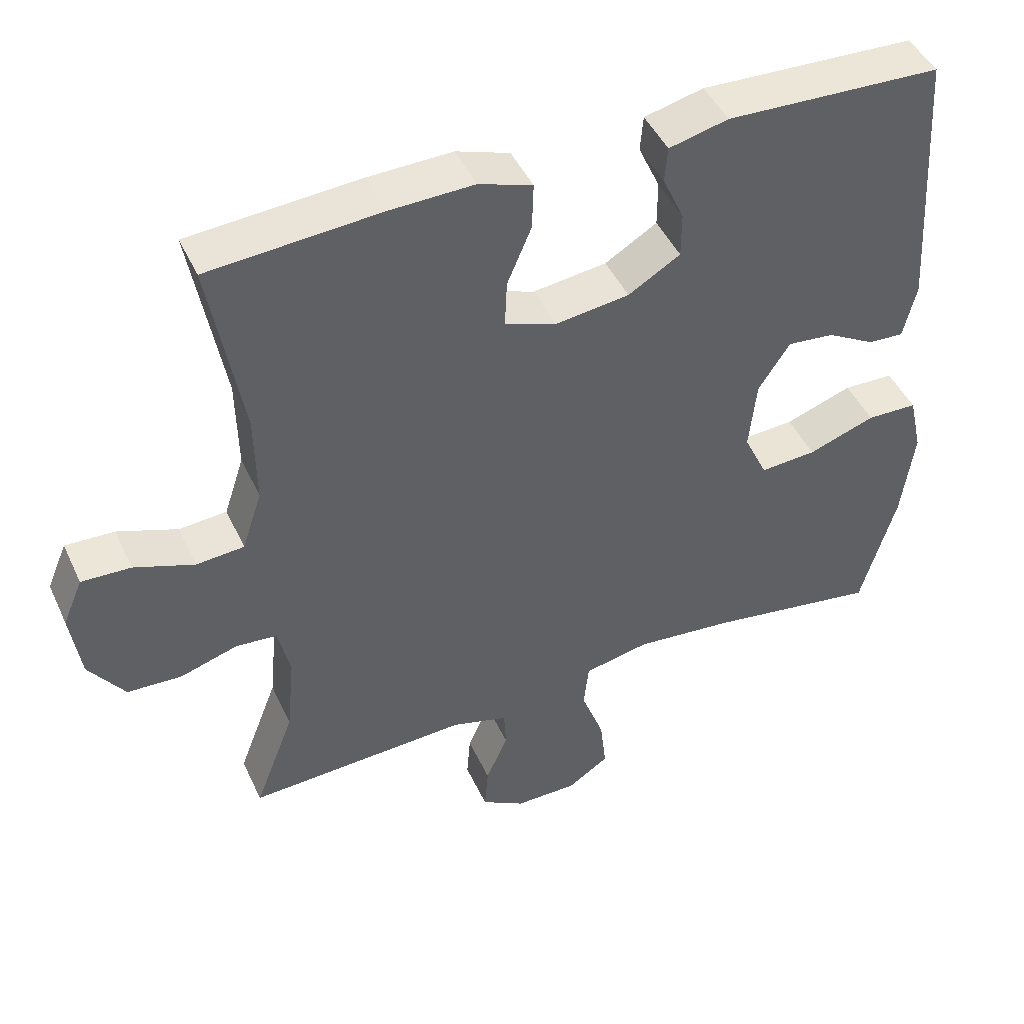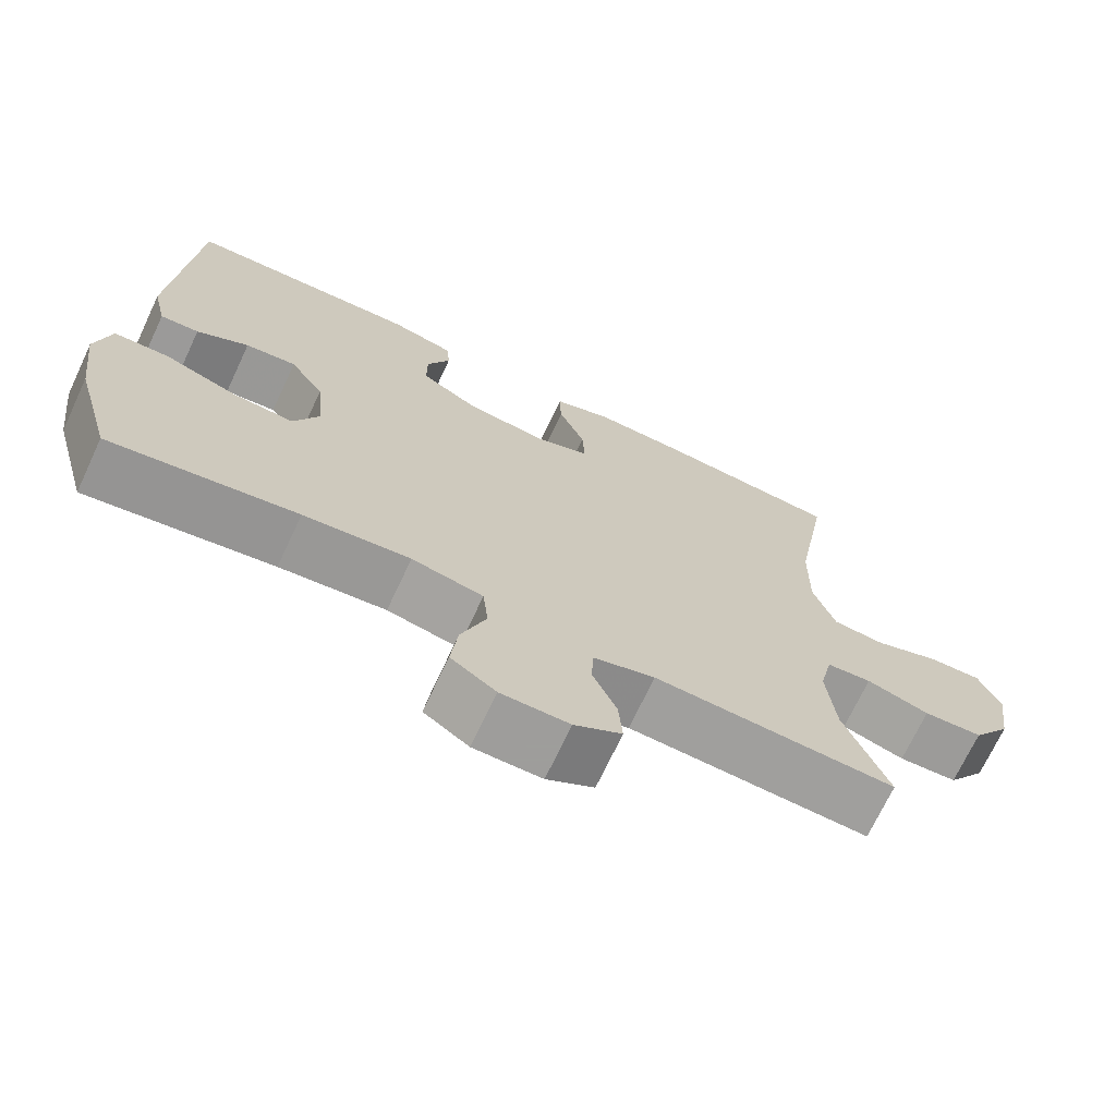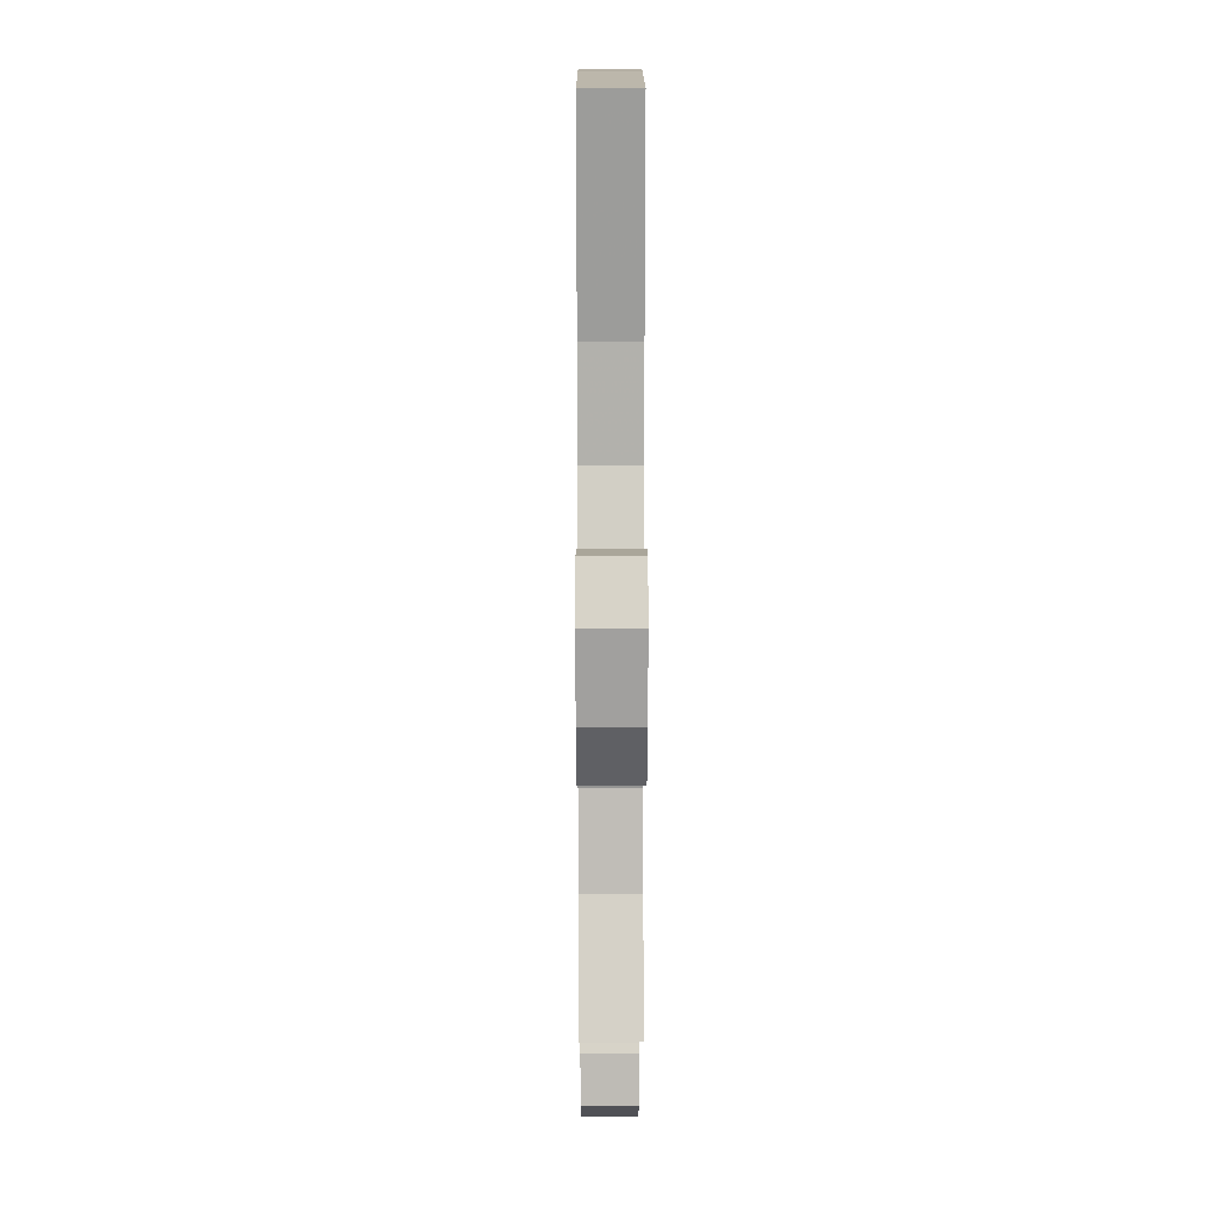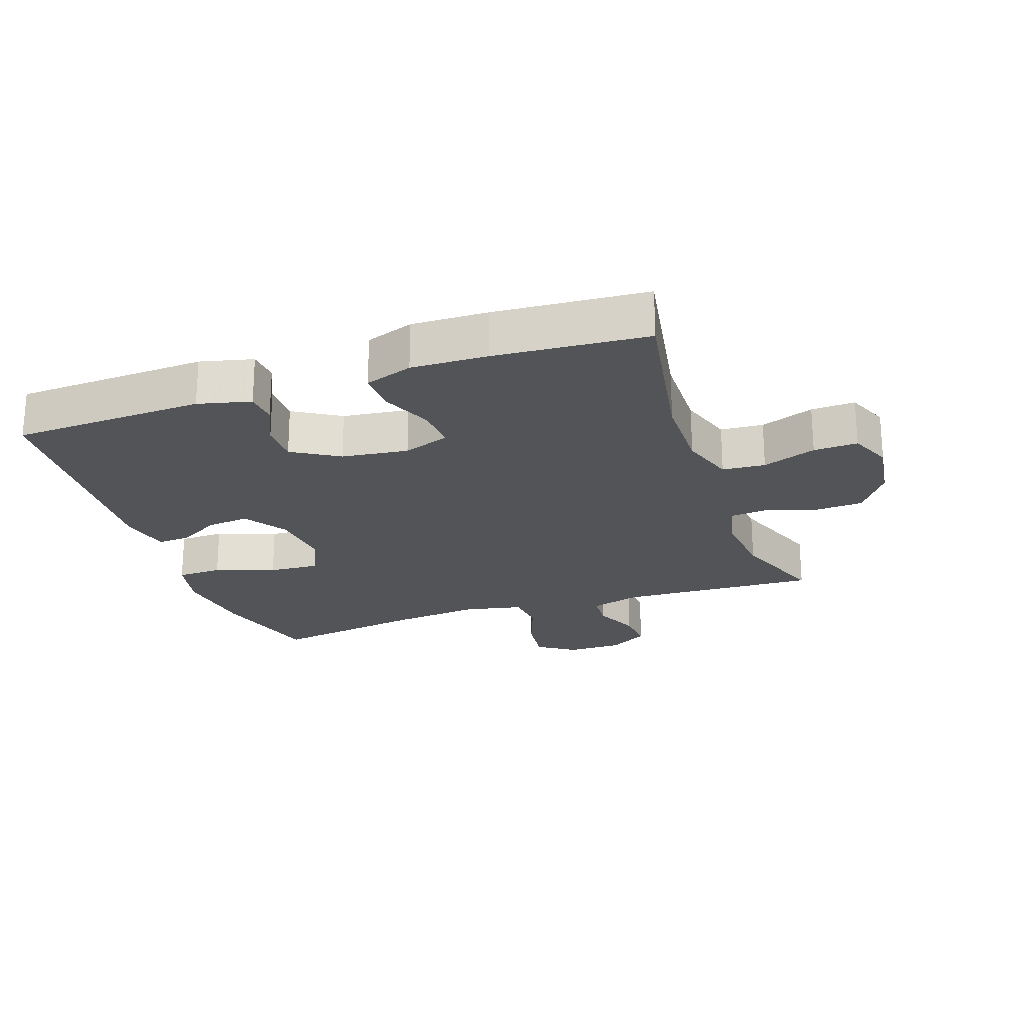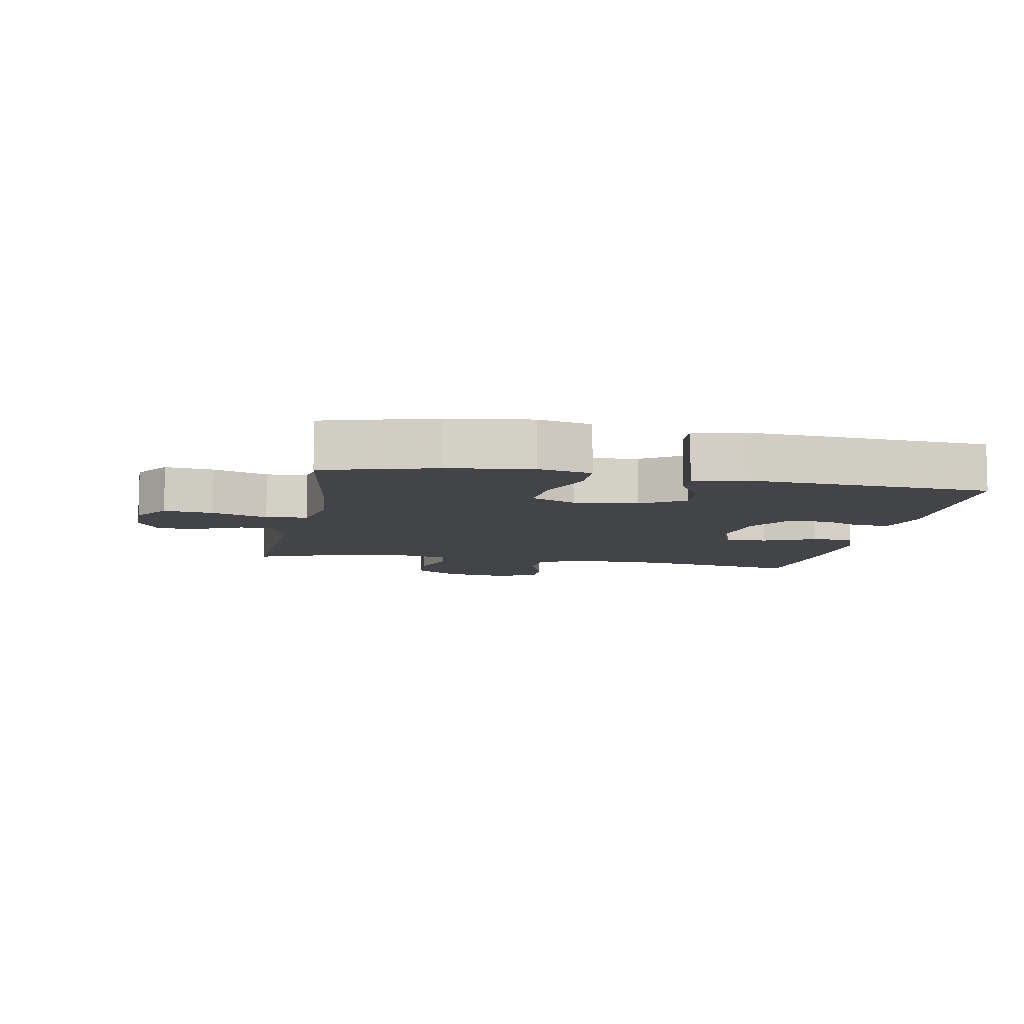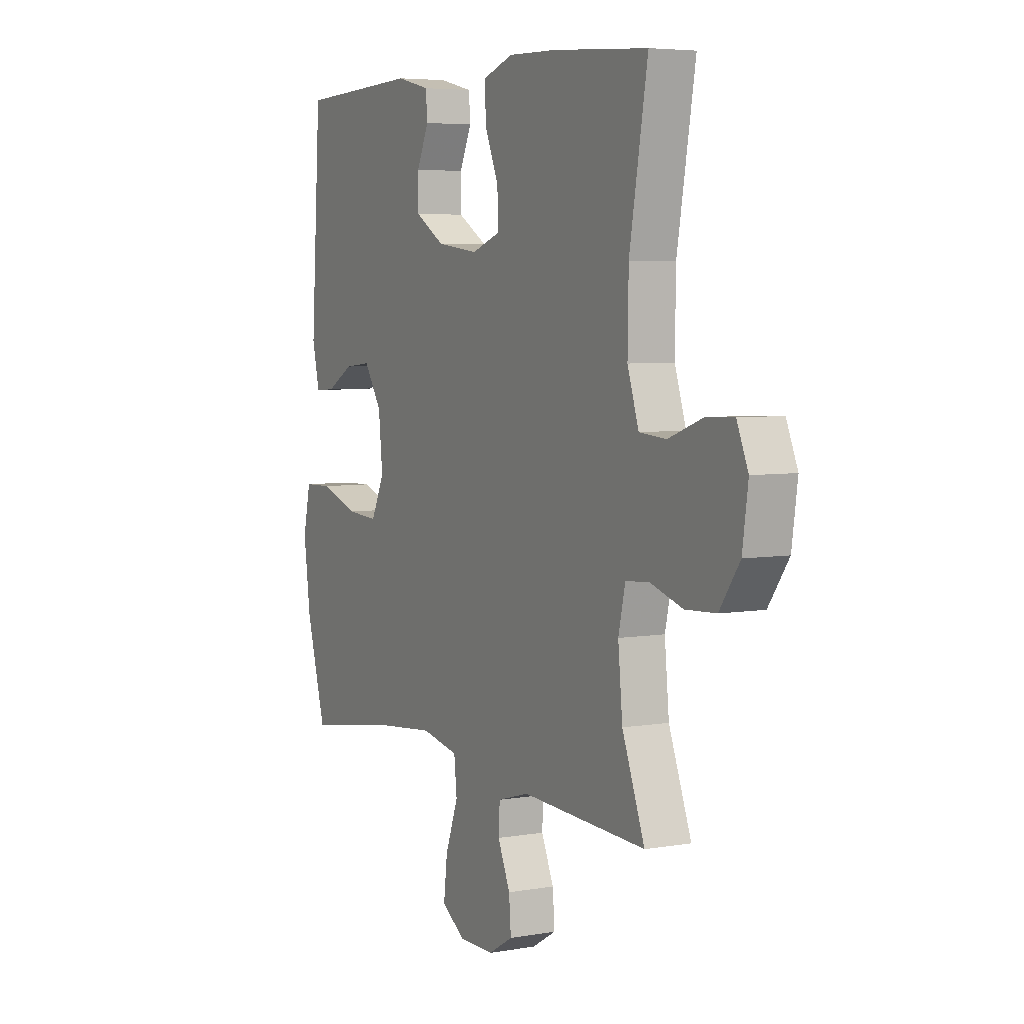
<metadata>
{"format":"obj","ext":"obj","renderer":"f3d","projection":"perspective","resolution":1024,"background":"white","views":[{"elev":45.9,"azim":156.1,"up":"+Z"},{"elev":-70.7,"azim":-25.2,"up":"+Z"},{"elev":10.2,"azim":89.8,"up":"+Z"},{"elev":-22.8,"azim":19.0,"up":"+Y"},{"elev":-8.3,"azim":-100.8,"up":"+Y"},{"elev":5.3,"azim":61.7,"up":"+Z"}]}
</metadata>
<code>
v -0.5 0.07 -0.5
v -0.549 0.07 -0.326
v -0.566 0.07 -0.196
v -0.547 0.07 -0.112
v -0.476 0.07 -0.11
v -0.382 0.07 -0.143
v -0.303 0.07 -0.148
v -0.27 0.07 -0.078
v -0.28 0.07 0.022
v -0.324 0.07 0.09
v -0.39 0.07 0.083
v -0.457 0.07 0.045
v -0.507 0.07 0.042
v -0.525 0.07 0.12
v -0.5 0.07 0.5
v -0.199 0.07 0.513
v -0.116 0.07 0.493
v -0.112 0.07 0.443
v -0.142 0.07 0.377
v -0.142 0.07 0.313
v -0.069 0.07 0.269
v 0.035 0.07 0.256
v 0.107 0.07 0.282
v 0.104 0.07 0.348
v 0.07 0.07 0.429
v 0.068 0.07 0.494
v 0.143 0.07 0.52
v 0.262 0.07 0.517
v 0.5 0.07 0.5
v 0.455 0.07 0.241
v 0.453 0.07 0.112
v 0.481 0.07 0.027
v 0.548 0.07 0.022
v 0.632 0.07 0.053
v 0.701 0.07 0.056
v 0.729 0.07 -0.01
v 0.715 0.07 -0.109
v 0.665 0.07 -0.18
v 0.589 0.07 -0.184
v 0.508 0.07 -0.159
v 0.45 0.07 -0.164
v 0.433 0.07 -0.239
v 0.444 0.07 -0.353
v 0.5 0.07 -0.5
v 0.189 0.07 -0.486
v 0.11 0.07 -0.509
v 0.107 0.07 -0.564
v 0.138 0.07 -0.635
v 0.143 0.07 -0.699
v 0.082 0.07 -0.735
v -0.006 0.07 -0.735
v -0.064 0.07 -0.696
v -0.055 0.07 -0.619
v -0.023 0.07 -0.532
v -0.03 0.07 -0.467
v -0.122 0.07 -0.448
v -0.259 0.07 -0.462
v -0.5 0 -0.5
v -0.549 0 -0.326
v -0.566 0 -0.196
v -0.547 0 -0.112
v -0.476 0 -0.11
v -0.382 0 -0.143
v -0.303 0 -0.148
v -0.27 0 -0.078
v -0.28 0 0.022
v -0.324 0 0.09
v -0.39 0 0.083
v -0.457 0 0.045
v -0.507 0 0.042
v -0.525 0 0.12
v -0.5 0 0.5
v -0.199 0 0.513
v -0.116 0 0.493
v -0.112 0 0.443
v -0.142 0 0.377
v -0.142 0 0.313
v -0.069 0 0.269
v 0.035 0 0.256
v 0.107 0 0.282
v 0.104 0 0.348
v 0.07 0 0.429
v 0.068 0 0.494
v 0.143 0 0.52
v 0.262 0 0.517
v 0.5 0 0.5
v 0.455 0 0.241
v 0.453 0 0.112
v 0.481 0 0.027
v 0.548 0 0.022
v 0.632 0 0.053
v 0.701 0 0.056
v 0.729 0 -0.01
v 0.715 0 -0.109
v 0.665 0 -0.18
v 0.589 0 -0.184
v 0.508 0 -0.159
v 0.45 0 -0.164
v 0.433 0 -0.239
v 0.444 0 -0.353
v 0.5 0 -0.5
v 0.189 0 -0.486
v 0.11 0 -0.509
v 0.107 0 -0.564
v 0.138 0 -0.635
v 0.143 0 -0.699
v 0.082 0 -0.735
v -0.006 0 -0.735
v -0.064 0 -0.696
v -0.055 0 -0.619
v -0.023 0 -0.532
v -0.03 0 -0.467
v -0.122 0 -0.448
v -0.259 0 -0.462
f 52 53 54
f 51 52 54
f 50 51 54
f 49 50 54
f 48 49 54
f 47 48 54
f 46 47 54 55
f 45 46 55
f 45 55 56
f 44 45 56
f 43 44 56
f 38 39 40
f 37 38 40
f 36 37 40
f 35 36 40
f 34 35 40
f 33 34 40
f 32 33 40 41
f 31 32 41 42
f 28 29 30
f 27 28 30
f 26 27 30
f 25 26 30
f 24 25 30
f 30 31 42
f 24 30 42
f 23 24 42
f 17 18 19
f 16 17 19
f 15 16 19
f 14 15 19
f 13 14 19
f 12 13 19
f 11 12 19
f 10 11 19 20
f 9 10 20 21
f 4 5 6
f 3 4 6
f 2 3 6
f 1 2 6
f 57 1 6
f 57 6 7
f 57 7 8
f 56 57 8
f 43 56 8
f 42 43 8
f 23 42 8
f 22 23 8
f 8 9 21 22
f 111 110 109
f 111 109 108
f 111 108 107
f 111 107 106
f 111 106 105
f 111 105 104
f 112 111 104 103
f 112 103 102
f 113 112 102
f 113 102 101
f 113 101 100
f 97 96 95
f 97 95 94
f 97 94 93
f 97 93 92
f 97 92 91
f 97 91 90
f 98 97 90 89
f 99 98 89 88
f 87 86 85
f 87 85 84
f 87 84 83
f 87 83 82
f 87 82 81
f 99 88 87
f 99 87 81
f 99 81 80
f 76 75 74
f 76 74 73
f 76 73 72
f 76 72 71
f 76 71 70
f 76 70 69
f 76 69 68
f 77 76 68 67
f 78 77 67 66
f 63 62 61
f 63 61 60
f 63 60 59
f 63 59 58
f 63 58 114
f 64 63 114
f 65 64 114
f 65 114 113
f 65 113 100
f 65 100 99
f 65 99 80
f 65 80 79
f 79 78 66 65
f 1 58 59 2
f 2 59 60 3
f 3 60 61 4
f 4 61 62 5
f 5 62 63 6
f 6 63 64 7
f 7 64 65 8
f 8 65 66 9
f 9 66 67 10
f 10 67 68 11
f 11 68 69 12
f 12 69 70 13
f 13 70 71 14
f 14 71 72 15
f 15 72 73 16
f 16 73 74 17
f 17 74 75 18
f 18 75 76 19
f 19 76 77 20
f 20 77 78 21
f 21 78 79 22
f 22 79 80 23
f 23 80 81 24
f 24 81 82 25
f 25 82 83 26
f 26 83 84 27
f 27 84 85 28
f 28 85 86 29
f 29 86 87 30
f 30 87 88 31
f 31 88 89 32
f 32 89 90 33
f 33 90 91 34
f 34 91 92 35
f 35 92 93 36
f 36 93 94 37
f 37 94 95 38
f 38 95 96 39
f 39 96 97 40
f 40 97 98 41
f 41 98 99 42
f 42 99 100 43
f 43 100 101 44
f 44 101 102 45
f 45 102 103 46
f 46 103 104 47
f 47 104 105 48
f 48 105 106 49
f 49 106 107 50
f 50 107 108 51
f 51 108 109 52
f 52 109 110 53
f 53 110 111 54
f 54 111 112 55
f 55 112 113 56
f 56 113 114 57
f 57 114 58 1

</code>
